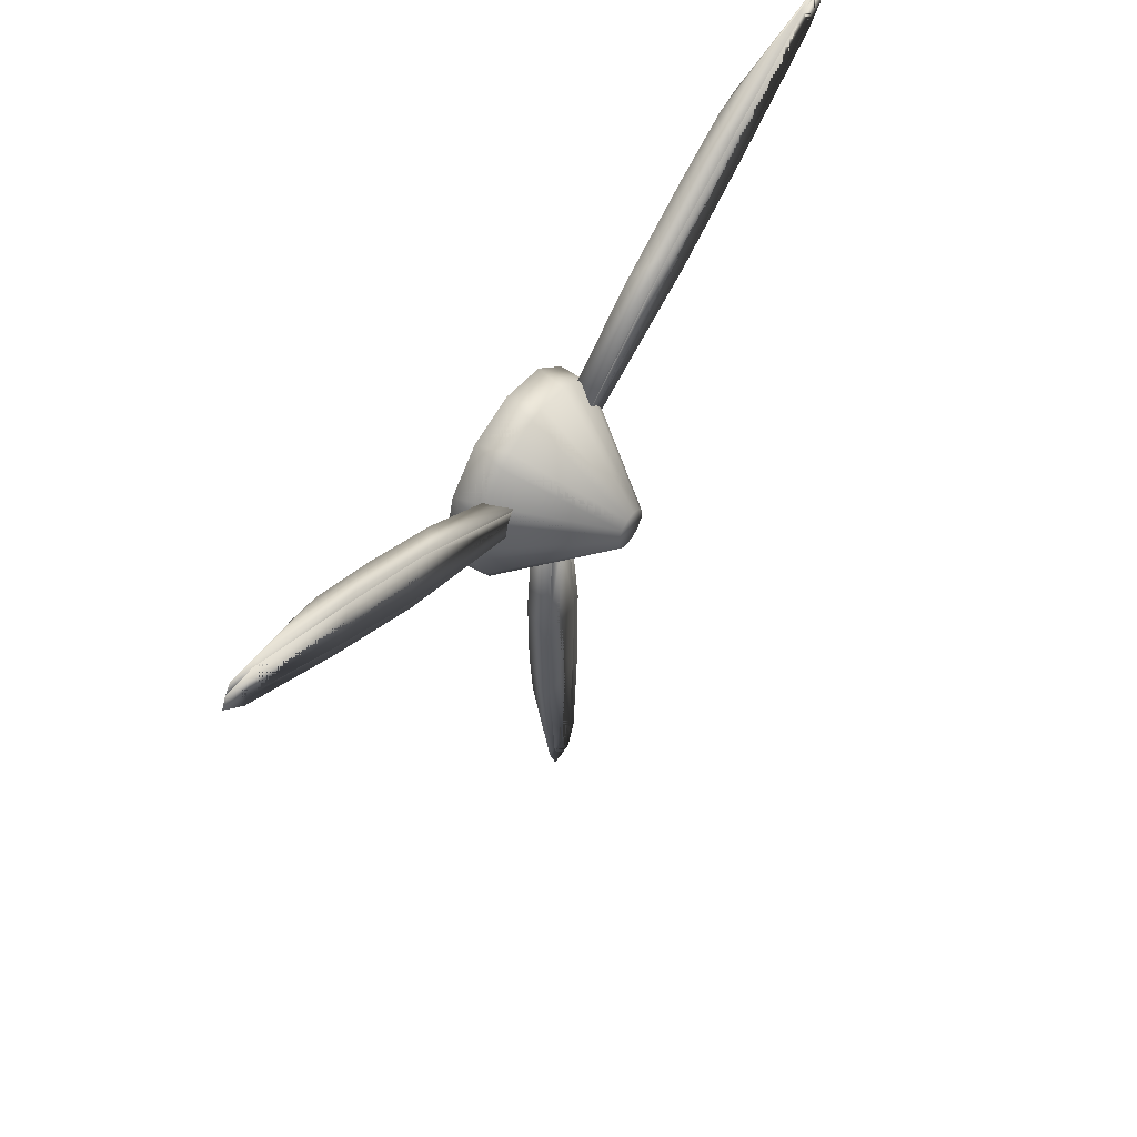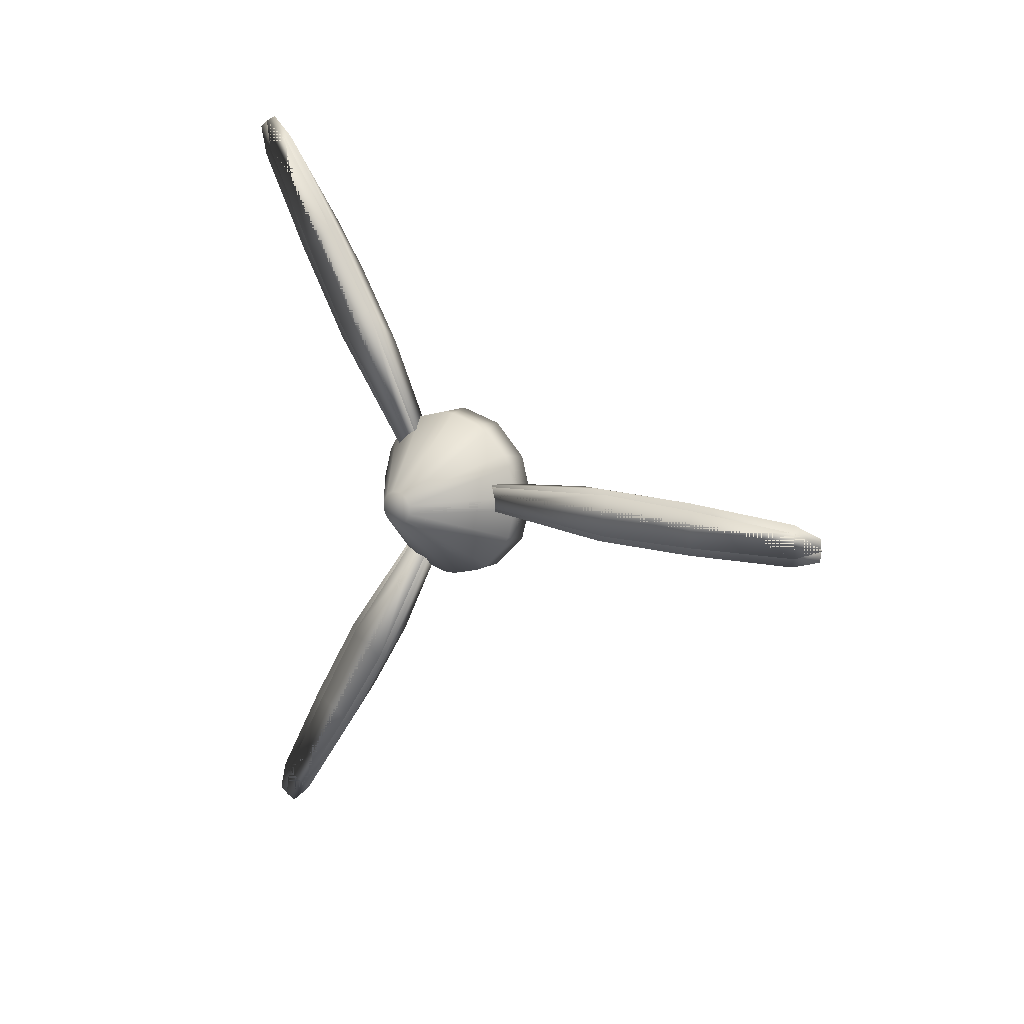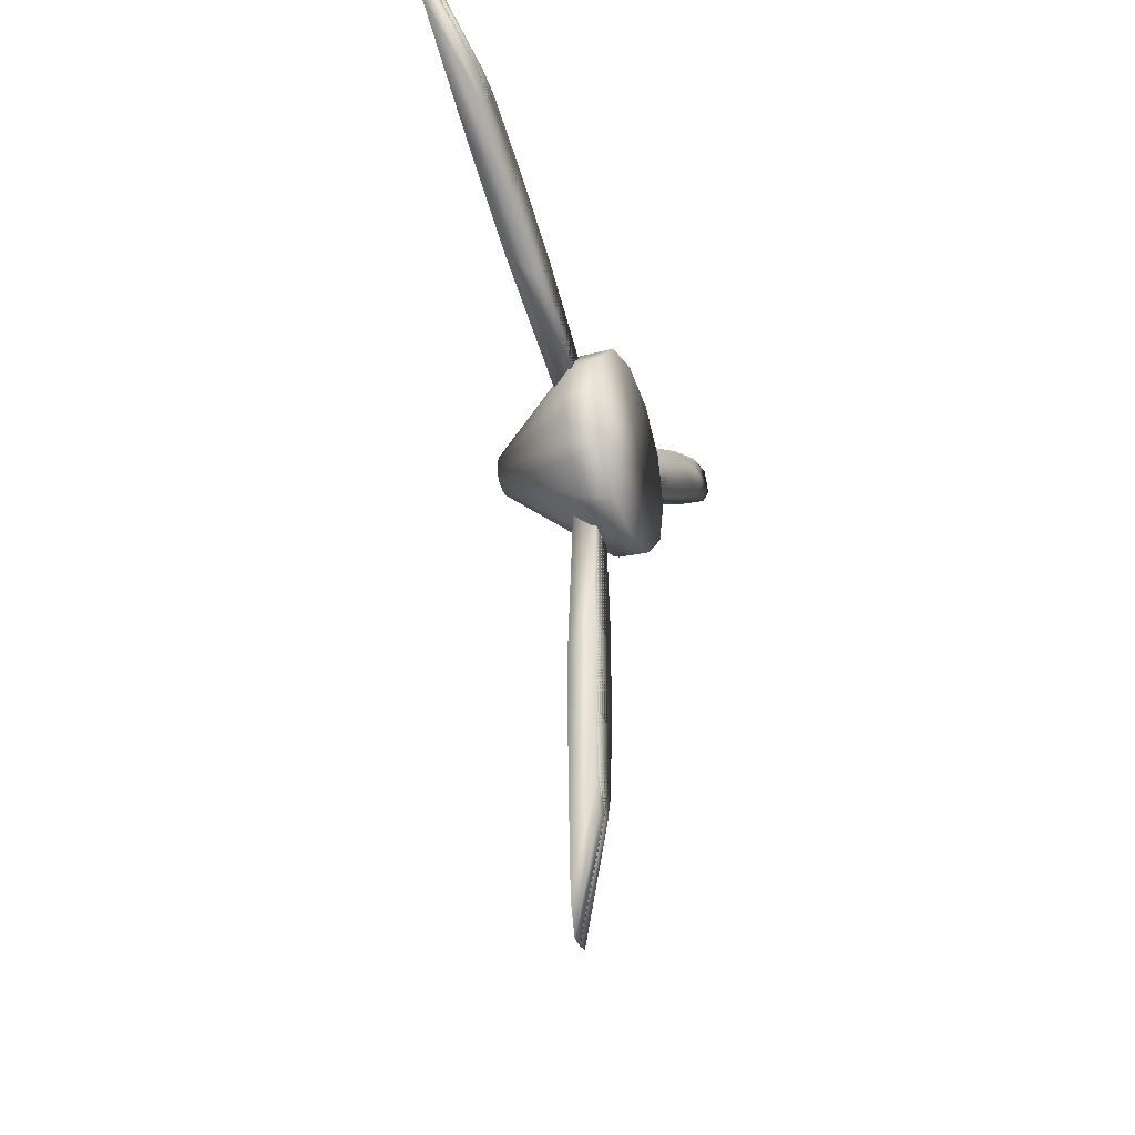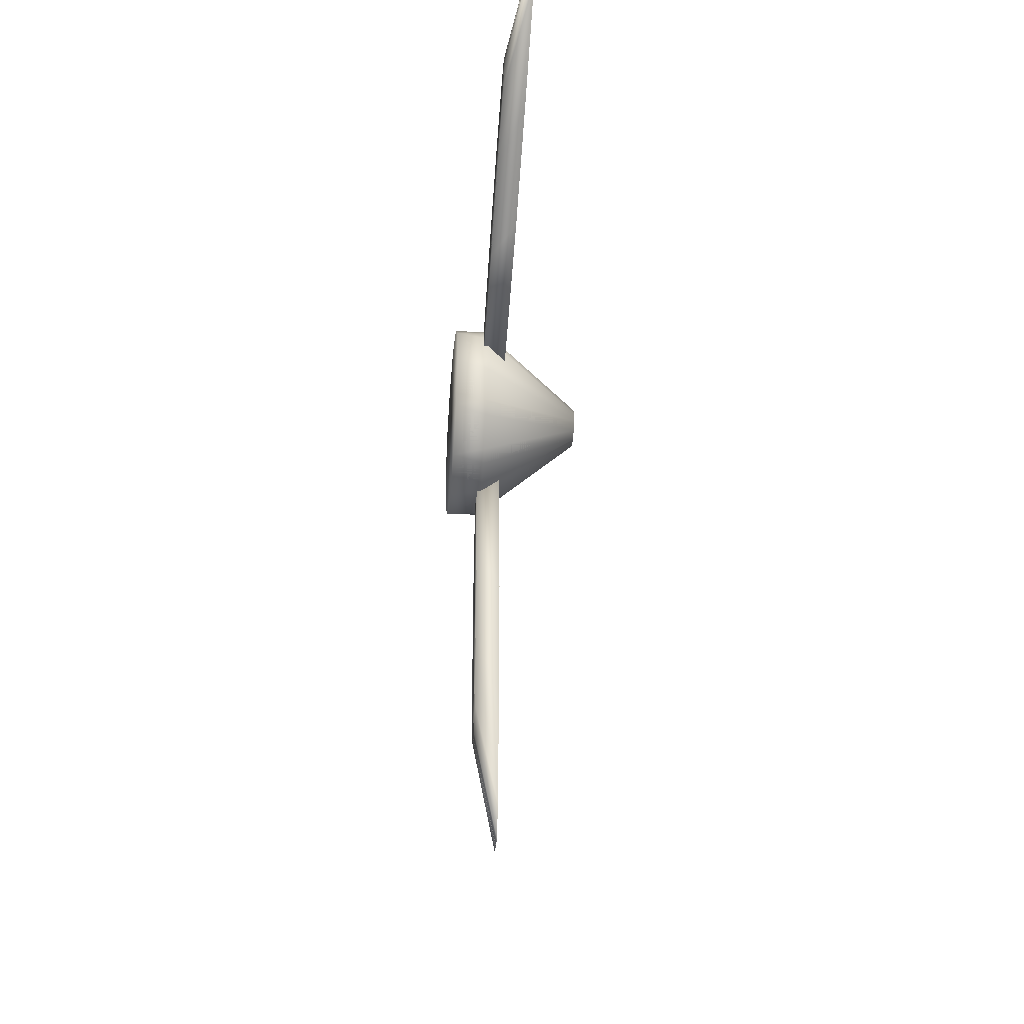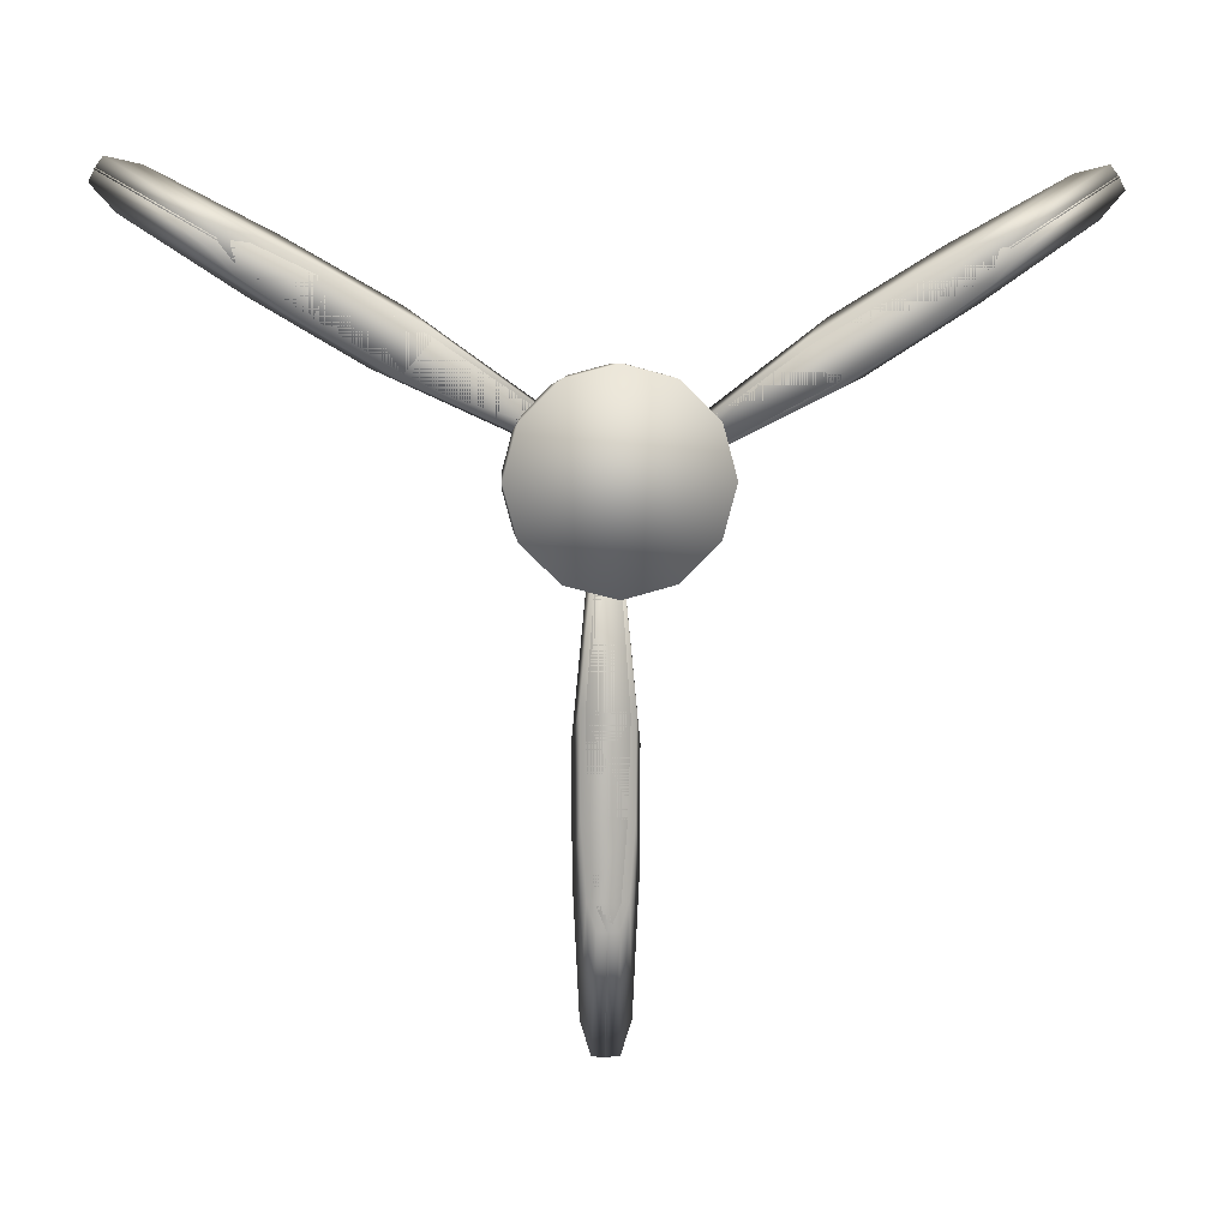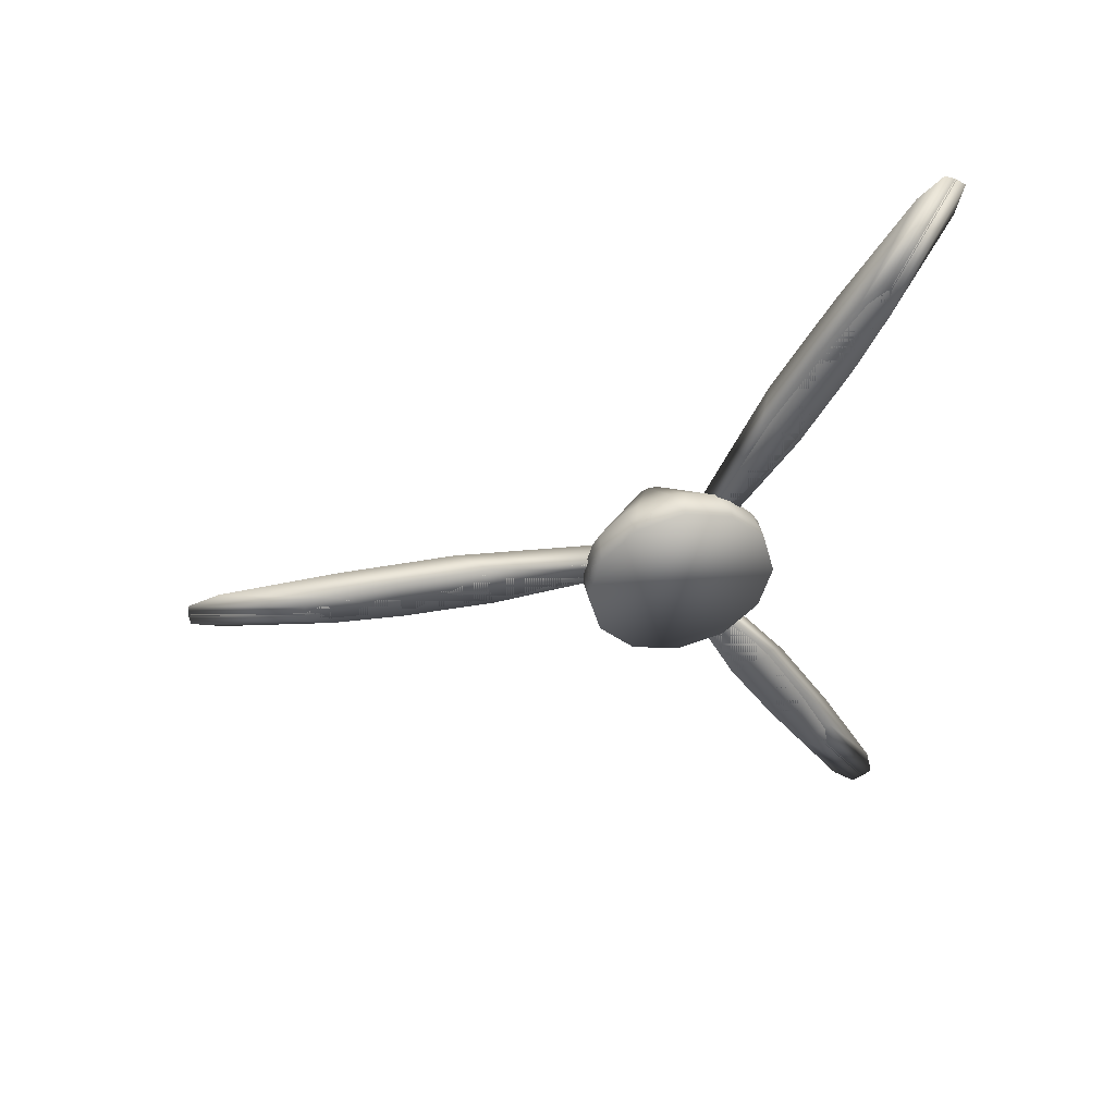
<metadata>
{"format":"obj","ext":"obj","renderer":"f3d","projection":"perspective","resolution":1024,"background":"white","views":[{"elev":57.0,"azim":33.2,"up":"+Z"},{"elev":13.1,"azim":126.1,"up":"+Y"},{"elev":-32.6,"azim":-160.1,"up":"+Z"},{"elev":-37.7,"azim":-5.0,"up":"+Z"},{"elev":6.4,"azim":-95.3,"up":"+Z"},{"elev":44.5,"azim":-101.8,"up":"+Y"}]}
</metadata>
<code>
o Cylinder.004_Cylinder.011
v 8.479 5.913 2.119
v 8.479 5.9 2.147
v 8.54 6.175 2.307
v 8.54 6.19 2.272
v 8.479 5.827 2.137
v 8.54 6.085 2.295
v 8.479 5.863 2.063
v 8.54 6.128 2.204
v 8.479 5.701 1.954
v 8.54 5.842 2.018
v 8.479 5.476 1.821
v 8.54 5.566 1.856
v 8.54 5.09 1.637
v 8.479 5.087 1.642
v 8.54 5.076 1.697
v 8.479 5.076 1.691
v 8.479 5.435 1.935
v 8.54 5.516 1.996
v 8.479 5.646 2.05
v 8.54 5.775 2.137
v 8.479 5.885 2.168
v 8.54 6.155 2.333
v 8.54 6.177 2.302
v 8.479 5.903 2.143
v 8.54 6.123 2.23
v 8.479 5.858 2.084
v 8.479 5.811 2.151
v 8.54 6.065 2.312
v 8.479 5.636 2.065
v 8.54 5.762 2.156
v 8.479 5.409 1.935
v 8.54 5.484 1.997
v 8.479 5.062 1.686
v 8.54 5.059 1.691
v 8.479 5.098 1.652
v 8.54 5.104 1.649
v 8.479 5.488 1.843
v 8.54 5.581 1.883
v 8.479 5.693 1.97
v 8.54 5.832 2.039
v 8.479 4.108 2.153
v 8.479 4.09 2.129
v 8.54 3.819 2.295
v 8.54 3.842 2.325
v 8.479 4.133 2.069
v 8.54 3.872 2.222
v 8.479 4.181 2.135
v 8.54 3.931 2.303
v 8.479 4.354 2.044
v 8.54 4.231 2.138
v 8.479 4.578 1.909
v 8.54 4.504 1.972
v 8.54 4.922 1.656
v 8.479 4.919 1.651
v 8.54 4.876 1.615
v 8.479 4.881 1.617
v 8.479 4.496 1.818
v 8.54 4.405 1.861
v 8.479 4.295 1.951
v 8.54 4.158 2.023
v 8.479 4.079 2.105
v 8.54 3.806 2.266
v 8.54 3.822 2.299
v 8.479 4.092 2.133
v 8.54 3.911 2.285
v 8.479 4.165 2.121
v 8.479 4.128 2.048
v 8.54 3.866 2.196
v 8.479 4.287 1.934
v 8.54 4.147 2.003
v 8.479 4.508 1.796
v 8.54 4.419 1.833
v 8.479 4.892 1.607
v 8.54 4.889 1.602
v 8.479 4.905 1.656
v 8.54 4.905 1.662
v 8.479 4.552 1.909
v 8.54 4.473 1.972
v 8.479 4.343 2.03
v 8.54 4.217 2.12
v 8.403 5 1.868
v 8.403 5.135 1.832
v 8.403 4.866 1.832
v 8.403 5.234 1.734
v 8.403 4.767 1.734
v 8.403 5.27 1.599
v 8.403 4.731 1.599
v 8.403 5.234 1.465
v 8.403 4.767 1.465
v 8.403 5.135 1.366
v 8.403 4.866 1.366
v 8.403 5 1.33
v 8.49 5.022 1.864
v 8.755 5.014 1.651
v 8.49 5.114 1.839
v 8.49 4.886 1.839
v 8.755 4.987 1.651
v 8.49 4.979 1.864
v 8.49 5.152 1.818
v 8.755 5.038 1.637
v 8.49 5.219 1.75
v 8.49 5.241 1.713
v 8.755 5.052 1.613
v 8.49 5.266 1.621
v 8.49 4.782 1.75
v 8.755 4.963 1.637
v 8.49 4.849 1.818
v 8.49 4.735 1.621
v 8.755 4.949 1.613
v 8.49 4.76 1.713
v 8.49 4.76 1.485
v 8.755 4.949 1.585
v 8.49 4.735 1.578
v 8.49 4.849 1.38
v 8.755 4.963 1.562
v 8.49 4.782 1.448
v 8.49 4.979 1.334
v 8.755 4.987 1.548
v 8.49 4.886 1.359
v 8.49 5.114 1.359
v 8.755 5.014 1.548
v 8.49 5.022 1.334
v 8.49 5.219 1.448
v 8.755 5.038 1.562
v 8.49 5.152 1.38
v 8.49 5.266 1.578
v 8.755 5.052 1.585
v 8.49 5.241 1.485
v 8.403 5.135 1.832
v 8.403 4.866 1.832
v 8.403 4.767 1.734
v 8.403 5.234 1.734
v 8.403 4.731 1.599
v 8.403 5.27 1.599
v 8.403 4.767 1.465
v 8.403 5.234 1.465
v 8.403 4.866 1.366
v 8.403 5.135 1.366
v 8.49 4.979 1.864
v 8.49 4.886 1.839
v 8.755 4.987 1.651
v 8.49 5.114 1.839
v 8.49 5.022 1.864
v 8.755 5.014 1.651
v 8.49 4.849 1.818
v 8.49 4.782 1.75
v 8.755 4.963 1.637
v 8.49 4.76 1.713
v 8.49 4.735 1.621
v 8.755 4.949 1.613
v 8.49 5.219 1.75
v 8.49 5.152 1.818
v 8.755 5.038 1.637
v 8.49 5.266 1.621
v 8.49 5.241 1.713
v 8.755 5.052 1.613
v 8.49 5.241 1.485
v 8.49 5.266 1.578
v 8.755 5.052 1.585
v 8.49 5.152 1.38
v 8.49 5.219 1.448
v 8.755 5.038 1.562
v 8.49 5.022 1.334
v 8.49 5.114 1.359
v 8.755 5.014 1.548
v 8.49 4.886 1.359
v 8.49 4.979 1.334
v 8.755 4.987 1.548
v 8.49 4.782 1.448
v 8.49 4.849 1.38
v 8.755 4.963 1.562
v 8.49 4.735 1.578
v 8.49 4.76 1.485
v 8.755 4.949 1.585
v 8.479 4.994 0.5444
v 8.479 5.025 0.5413
v 8.54 5.025 0.224
v 8.54 4.987 0.2277
v 8.479 5.053 0.6093
v 8.54 5.059 0.3072
v 8.479 4.971 0.6159
v 8.54 4.96 0.3153
v 8.479 4.958 0.8108
v 8.54 4.943 0.6564
v 8.479 4.956 1.072
v 8.54 4.941 0.9767
v 8.54 4.991 1.498
v 8.479 4.997 1.498
v 8.54 5.05 1.48
v 8.479 5.045 1.483
v 8.479 5.075 1.05
v 8.54 5.087 0.9496
v 8.479 5.069 0.8093
v 8.54 5.079 0.6545
v 8.479 5.05 0.5444
v 8.54 5.057 0.2277
v 8.54 5.02 0.224
v 8.479 5.02 0.5413
v 8.54 4.985 0.3072
v 8.479 4.992 0.6093
v 8.479 5.073 0.6159
v 8.54 5.085 0.3153
v 8.479 5.087 0.8108
v 8.54 5.102 0.6564
v 8.479 5.088 1.072
v 8.54 5.104 0.9767
v 8.479 5.047 1.498
v 8.54 5.053 1.498
v 8.479 5 1.483
v 8.54 4.995 1.48
v 8.479 4.969 1.05
v 8.54 4.957 0.9496
v 8.479 4.976 0.8093
v 8.54 4.966 0.6545
f 1 2 3 4
f 2 5 6 3
f 7 1 4 8
f 9 7 8 10
f 11 9 10 12
f 12 13 14 11
f 13 15 16 14
f 17 16 15 18
f 19 17 18 20
f 5 19 20 6
f 1 7 5 2
f 19 5 7 9
f 17 19 9 11
f 16 17 11 14
f 13 12 18 15
f 12 10 20 18
f 10 8 6 20
f 8 4 3 6
f 21 22 23 24
f 24 23 25 26
f 27 28 22 21
f 29 30 28 27
f 31 32 30 29
f 32 31 33 34
f 34 33 35 36
f 37 38 36 35
f 39 40 38 37
f 26 25 40 39
f 21 24 26 27
f 39 29 27 26
f 37 31 29 39
f 35 33 31 37
f 34 36 38 32
f 32 38 40 30
f 30 40 25 28
f 28 25 23 22
f 41 42 43 44
f 42 45 46 43
f 47 41 44 48
f 49 47 48 50
f 51 49 50 52
f 52 53 54 51
f 53 55 56 54
f 57 56 55 58
f 59 57 58 60
f 45 59 60 46
f 41 47 45 42
f 59 45 47 49
f 57 59 49 51
f 56 57 51 54
f 53 52 58 55
f 52 50 60 58
f 50 48 46 60
f 48 44 43 46
f 61 62 63 64
f 64 63 65 66
f 67 68 62 61
f 69 70 68 67
f 71 72 70 69
f 72 71 73 74
f 74 73 75 76
f 77 78 76 75
f 79 80 78 77
f 66 65 80 79
f 61 64 66 67
f 79 69 67 66
f 77 71 69 79
f 75 73 71 77
f 74 76 78 72
f 72 78 80 70
f 70 80 65 68
f 68 65 63 62
f 81 82 83
f 82 84 83
f 84 85 83
f 84 86 85
f 86 87 85
f 86 88 87
f 88 89 87
f 88 90 89
f 90 91 89
f 90 92 91
f 93 94 95
f 96 97 98
f 99 100 101
f 102 103 104
f 105 106 107
f 108 109 110
f 111 112 113
f 114 115 116
f 117 118 119
f 120 121 122
f 123 124 125
f 126 127 128
f 93 95 82 81
f 99 101 84 82
f 102 104 86 84
f 126 128 88 86
f 123 125 90 88
f 120 122 92 90
f 117 119 91 92
f 114 116 89 91
f 111 113 87 89
f 108 110 85 87
f 105 107 83 85
f 96 98 81 83
f 98 97 94 93
f 100 99 95 94
f 107 106 97 96
f 103 102 101 100
f 127 126 104 103
f 110 109 106 105
f 113 112 109 108
f 116 115 112 111
f 119 118 115 114
f 122 121 118 117
f 125 124 121 120
f 128 127 124 123
f 98 93 81
f 99 82 95
f 101 102 84
f 126 86 104
f 141 147 144
f 147 153 144
f 147 150 153
f 150 156 153
f 150 174 156
f 174 159 156
f 174 171 159
f 171 162 159
f 171 168 162
f 168 165 162
f 123 88 128
f 120 90 125
f 117 92 122
f 114 91 119
f 111 89 116
f 108 87 113
f 105 85 110
f 107 96 83
f 81 129 130
f 129 131 130
f 129 132 131
f 132 133 131
f 132 134 133
f 134 135 133
f 134 136 135
f 136 137 135
f 136 138 137
f 138 92 137
f 139 140 141
f 142 143 144
f 145 146 147
f 148 149 150
f 151 152 153
f 154 155 156
f 157 158 159
f 160 161 162
f 163 164 165
f 166 167 168
f 169 170 171
f 172 173 174
f 139 81 130 140
f 145 130 131 146
f 148 131 133 149
f 172 133 135 173
f 169 135 137 170
f 166 137 92 167
f 163 92 138 164
f 160 138 136 161
f 157 136 134 158
f 154 134 132 155
f 151 132 129 152
f 142 129 81 143
f 143 139 141 144
f 147 141 140 145
f 152 142 144 153
f 150 147 146 148
f 174 150 149 172
f 155 151 153 156
f 158 154 156 159
f 161 157 159 162
f 164 160 162 165
f 167 163 165 168
f 170 166 168 171
f 173 169 171 174
f 143 81 139
f 145 140 130
f 146 131 148
f 172 149 133
f 169 173 135
f 166 170 137
f 163 167 92
f 160 164 138
f 157 161 136
f 154 158 134
f 151 155 132
f 152 129 142
f 175 176 177 178
f 176 179 180 177
f 181 175 178 182
f 183 181 182 184
f 185 183 184 186
f 186 187 188 185
f 187 189 190 188
f 191 190 189 192
f 193 191 192 194
f 179 193 194 180
f 175 181 179 176
f 193 179 181 183
f 191 193 183 185
f 190 191 185 188
f 187 186 192 189
f 186 184 194 192
f 184 182 180 194
f 182 178 177 180
f 195 196 197 198
f 198 197 199 200
f 201 202 196 195
f 203 204 202 201
f 205 206 204 203
f 206 205 207 208
f 208 207 209 210
f 211 212 210 209
f 213 214 212 211
f 200 199 214 213
f 195 198 200 201
f 213 203 201 200
f 211 205 203 213
f 209 207 205 211
f 208 210 212 206
f 206 212 214 204
f 204 214 199 202
f 202 199 197 196
f 94 97 106
f 94 106 100
f 106 109 100
f 109 103 100
f 109 112 103
f 112 127 103
f 112 115 127
f 115 124 127
f 115 118 124
f 118 121 124

</code>
